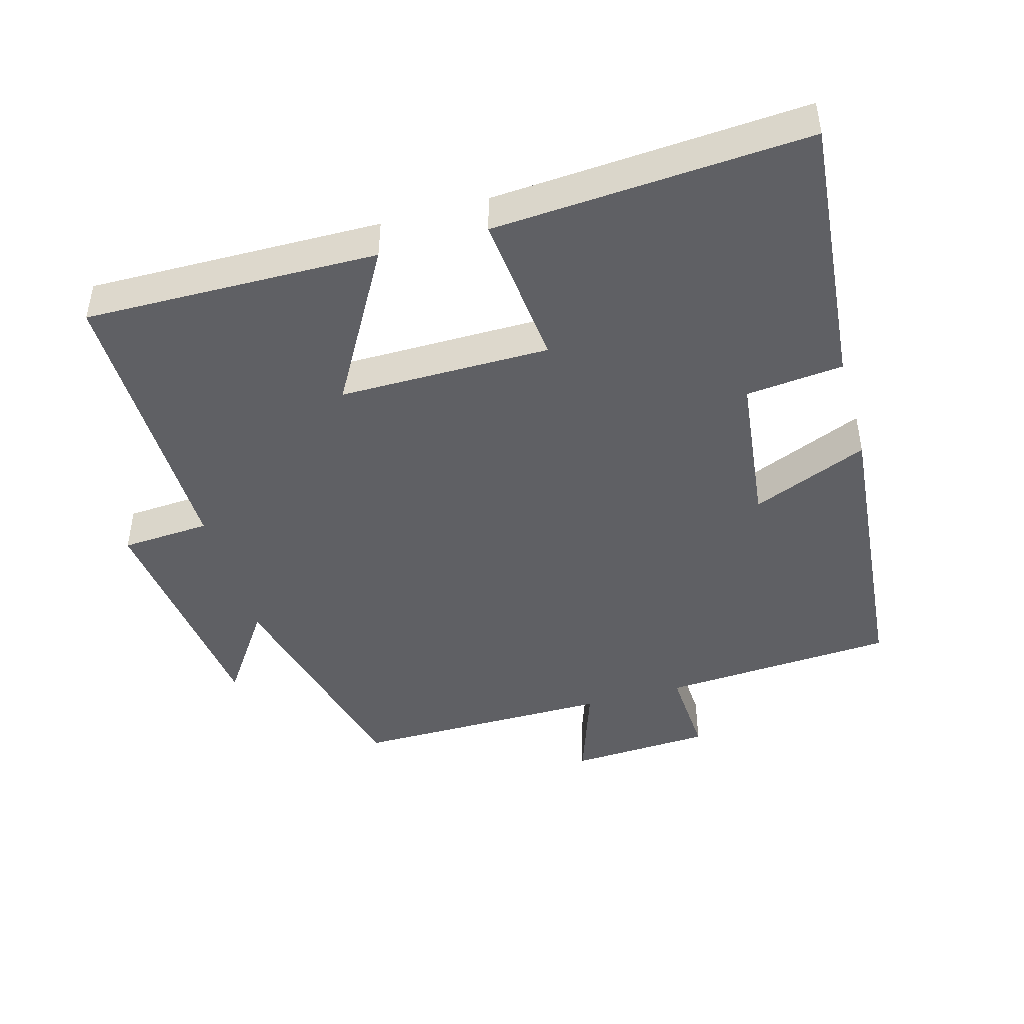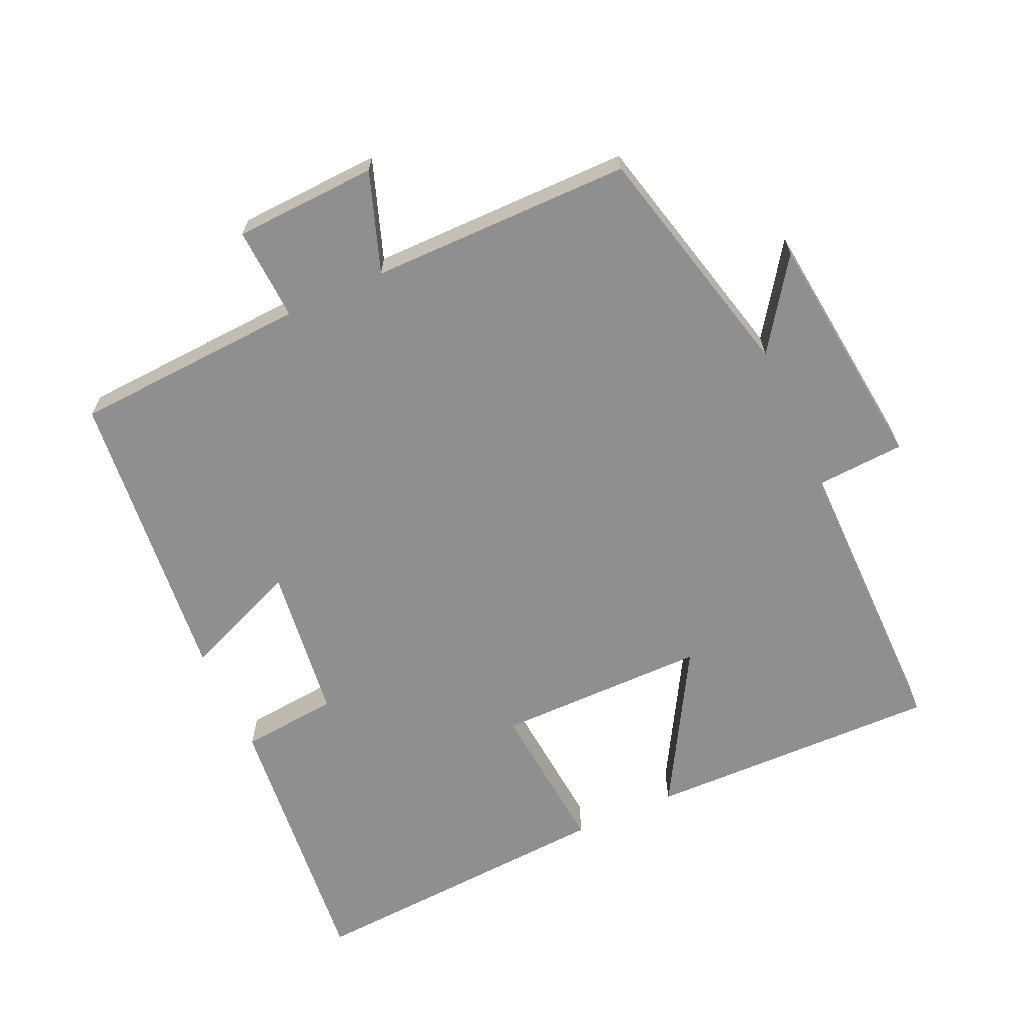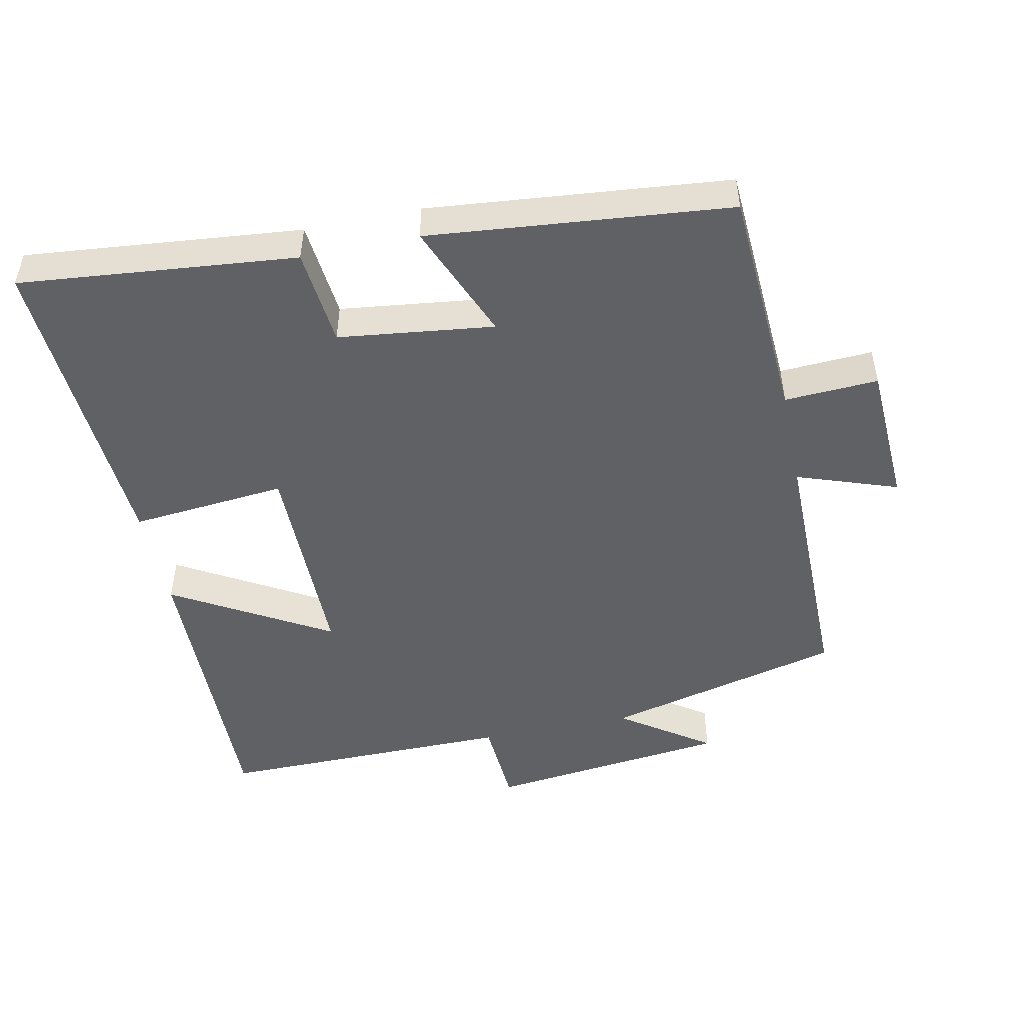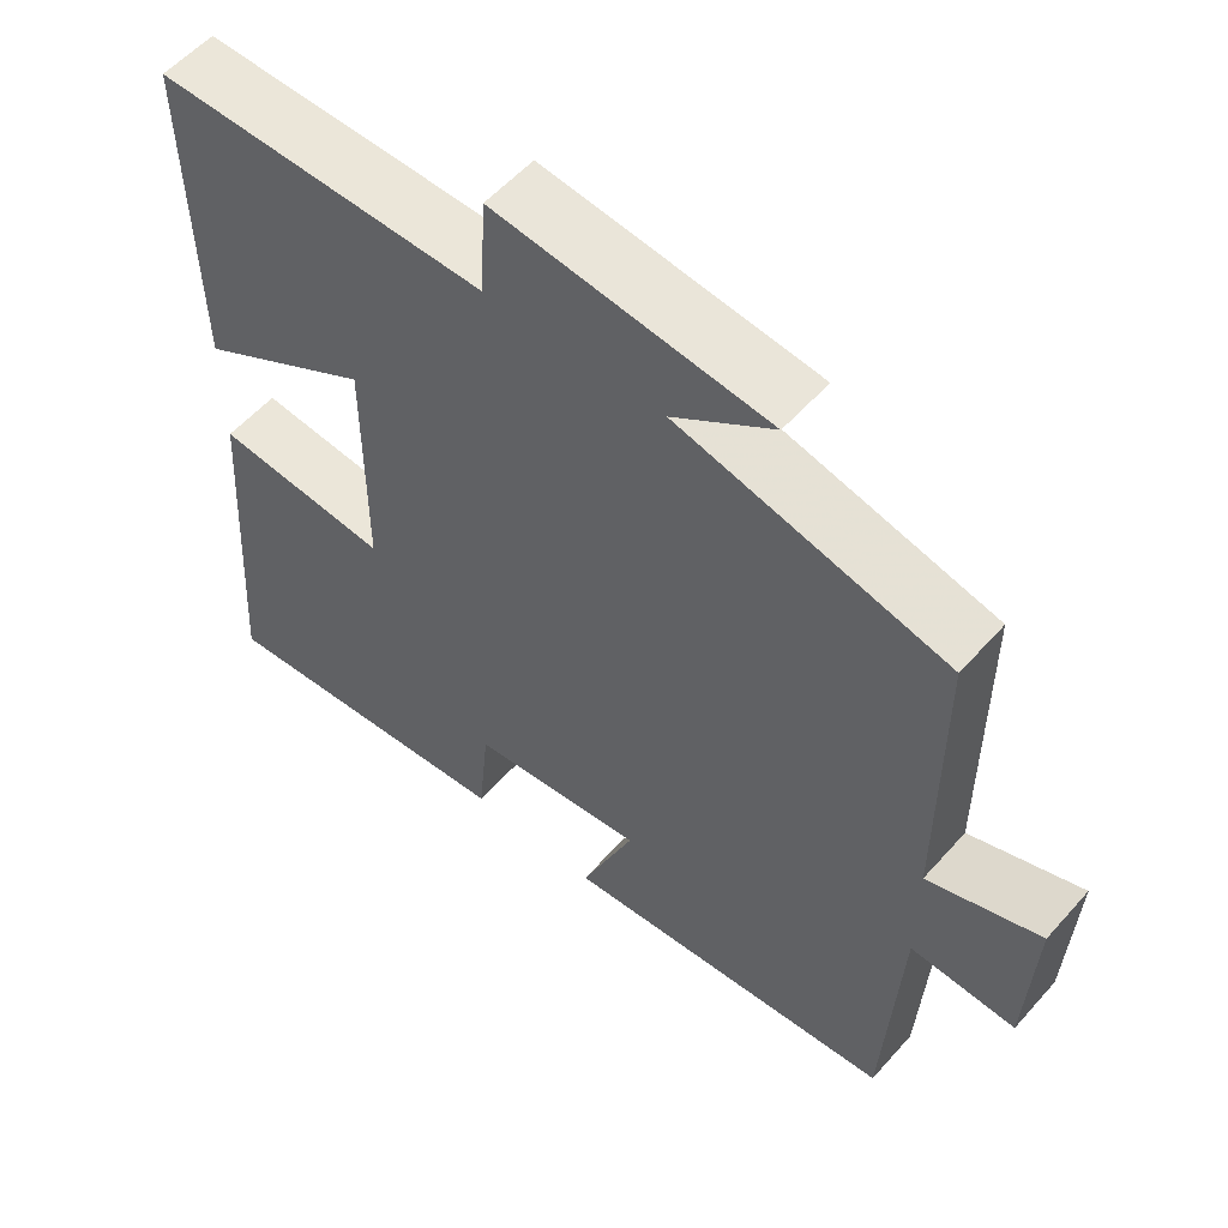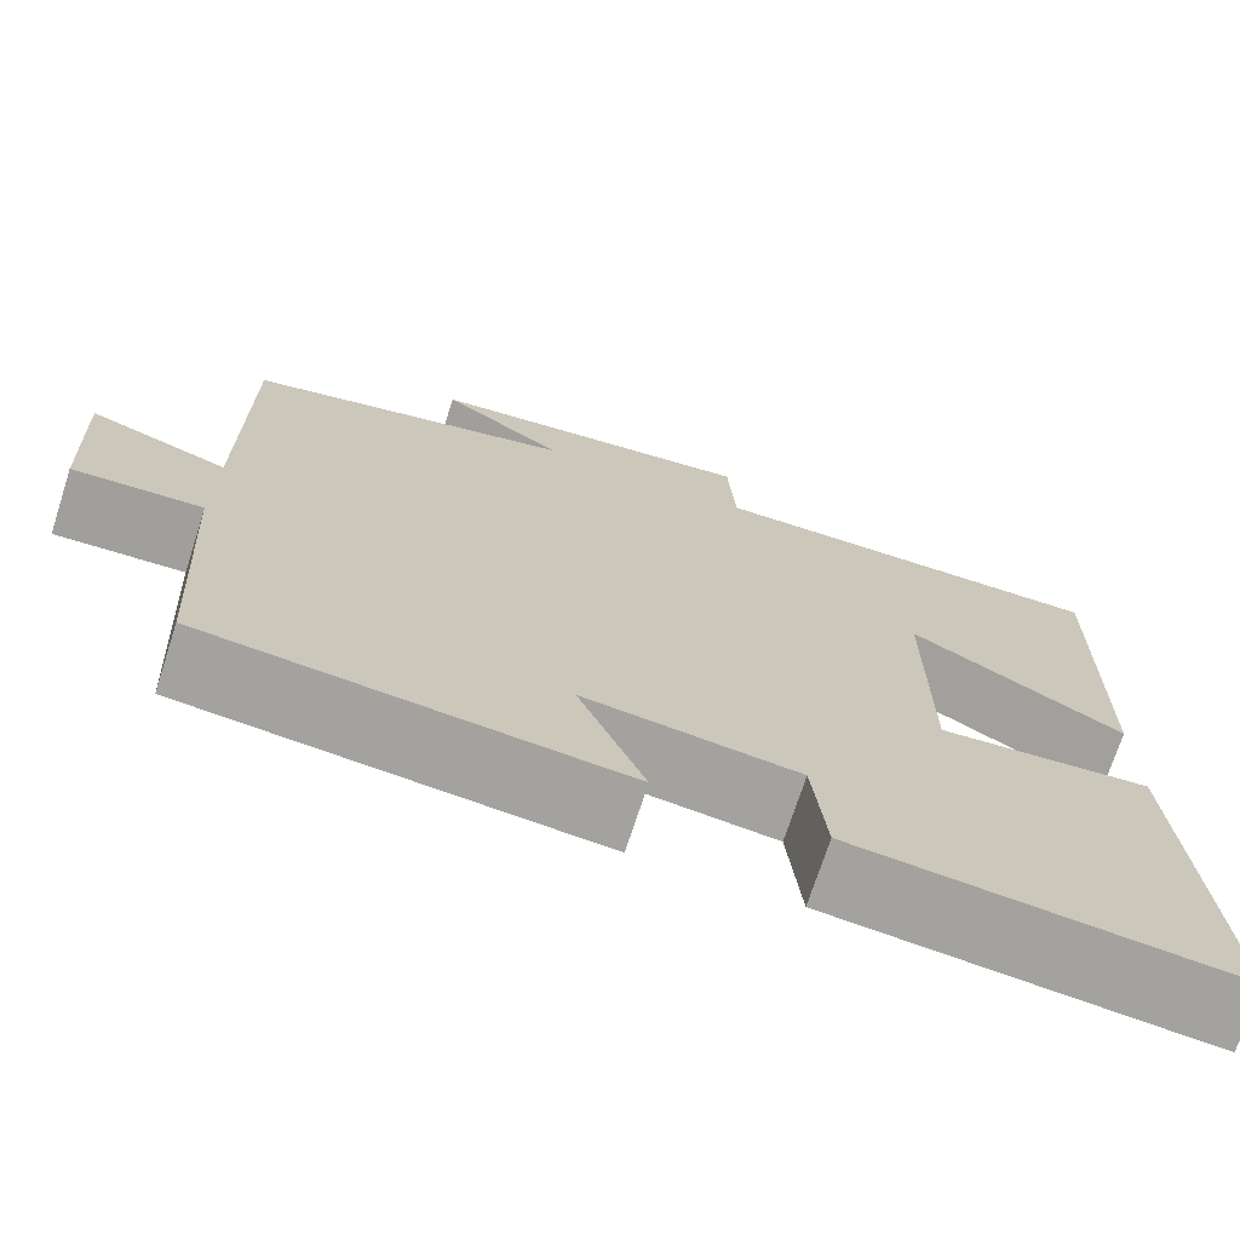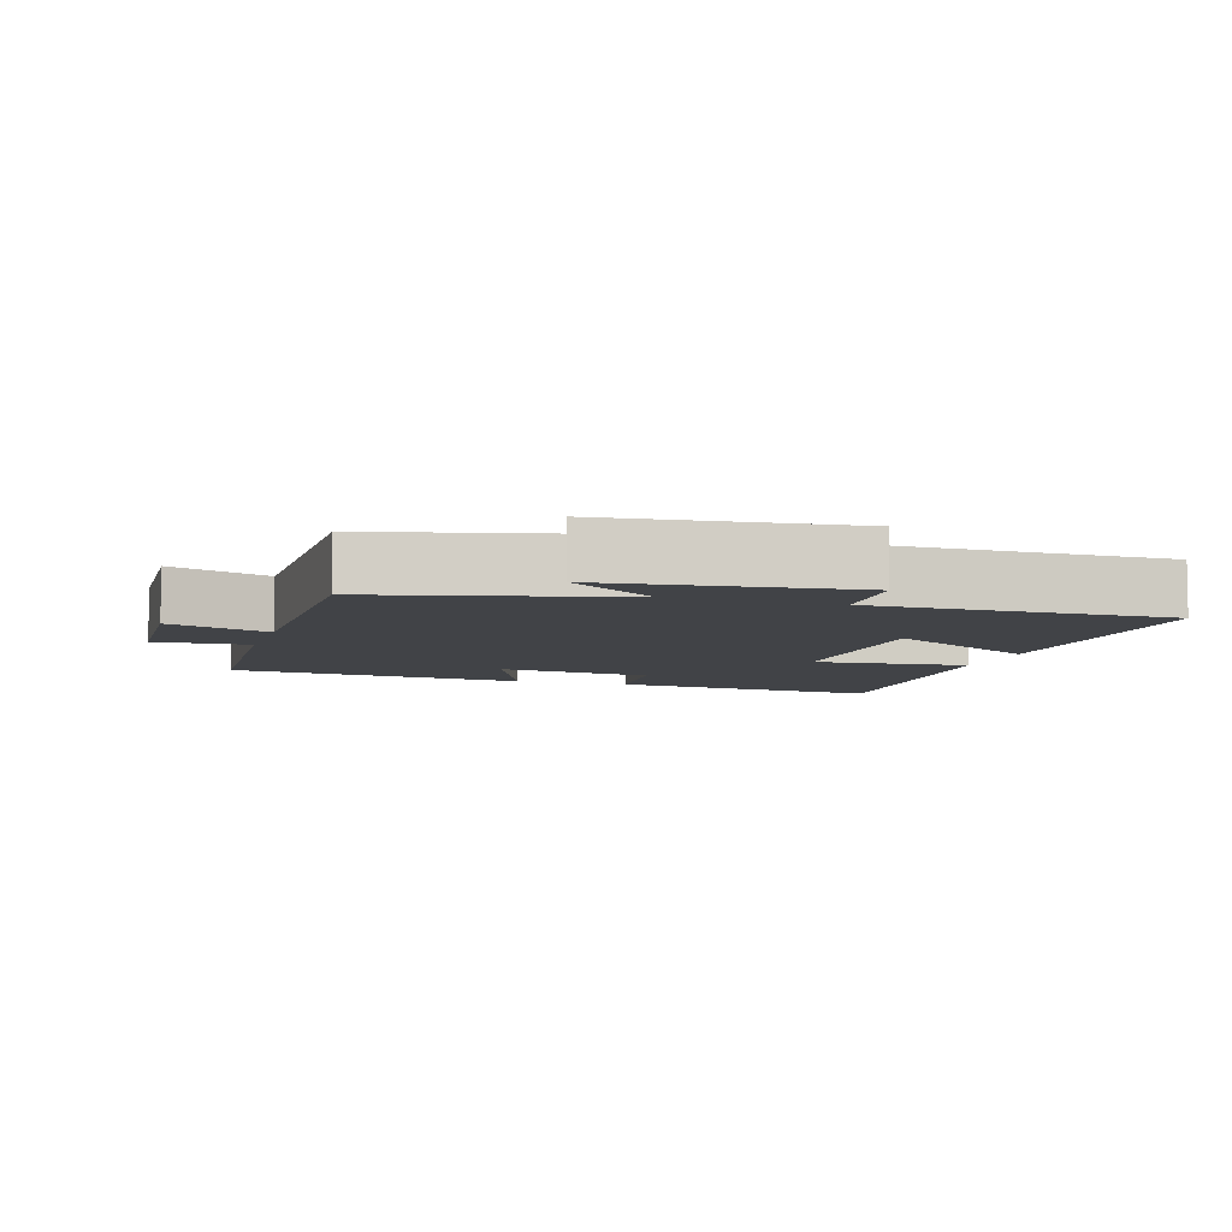
<metadata>
{"format":"obj","ext":"obj","renderer":"f3d","projection":"perspective","resolution":1024,"background":"white","views":[{"elev":-45.1,"azim":106.0,"up":"+Y"},{"elev":-65.4,"azim":-65.7,"up":"+Y"},{"elev":-49.2,"azim":-168.2,"up":"+Y"},{"elev":55.9,"azim":-139.2,"up":"+Z"},{"elev":-71.8,"azim":-17.9,"up":"+Z"},{"elev":-6.9,"azim":-17.3,"up":"+Y"}]}
</metadata>
<code>
v 0.508 0.07 0.502
v 0.5 0.07 0.074
v 0.273 0.07 0.205
v 0.273 0.07 -0.103
v 0.5 0.07 -0.082
v 0.529 0.07 -0.54
v 0.127 0.07 -0.5
v 0.113 0.07 -0.358
v -0.113 0.07 -0.33
v -0.043 0.07 -0.5
v -0.48 0.07 -0.457
v -0.5 0.07 -0.115
v -0.636 0.07 -0.122
v -0.646 0.07 0.086
v -0.5 0.07 0.035
v -0.5 0.07 0.415
v -0.153 0.07 0.5
v -0.283 0.07 0.59
v 0.069 0.07 0.63
v 0.077 0.07 0.5
v 0.508 0 0.502
v 0.5 0 0.074
v 0.273 0 0.205
v 0.273 0 -0.103
v 0.5 0 -0.082
v 0.529 0 -0.54
v 0.127 0 -0.5
v 0.113 0 -0.358
v -0.113 0 -0.33
v -0.043 0 -0.5
v -0.48 0 -0.457
v -0.5 0 -0.115
v -0.636 0 -0.122
v -0.646 0 0.086
v -0.5 0 0.035
v -0.5 0 0.415
v -0.153 0 0.5
v -0.283 0 0.59
v 0.069 0 0.63
v 0.077 0 0.5
f 17 18 19 20
f 15 16 17 20
f 15 20 1
f 12 13 14 15
f 9 10 11 12
f 8 9 12 15
f 5 6 7 8
f 4 5 8
f 3 4 8 15
f 1 2 3
f 1 3 15
f 40 39 38 37
f 40 37 36 35
f 21 40 35
f 35 34 33 32
f 32 31 30 29
f 35 32 29 28
f 28 27 26 25
f 28 25 24
f 35 28 24 23
f 23 22 21
f 35 23 21
f 1 21 22 2
f 2 22 23 3
f 3 23 24 4
f 4 24 25 5
f 5 25 26 6
f 6 26 27 7
f 7 27 28 8
f 8 28 29 9
f 9 29 30 10
f 10 30 31 11
f 11 31 32 12
f 12 32 33 13
f 13 33 34 14
f 14 34 35 15
f 15 35 36 16
f 16 36 37 17
f 17 37 38 18
f 18 38 39 19
f 19 39 40 20
f 20 40 21 1

</code>
